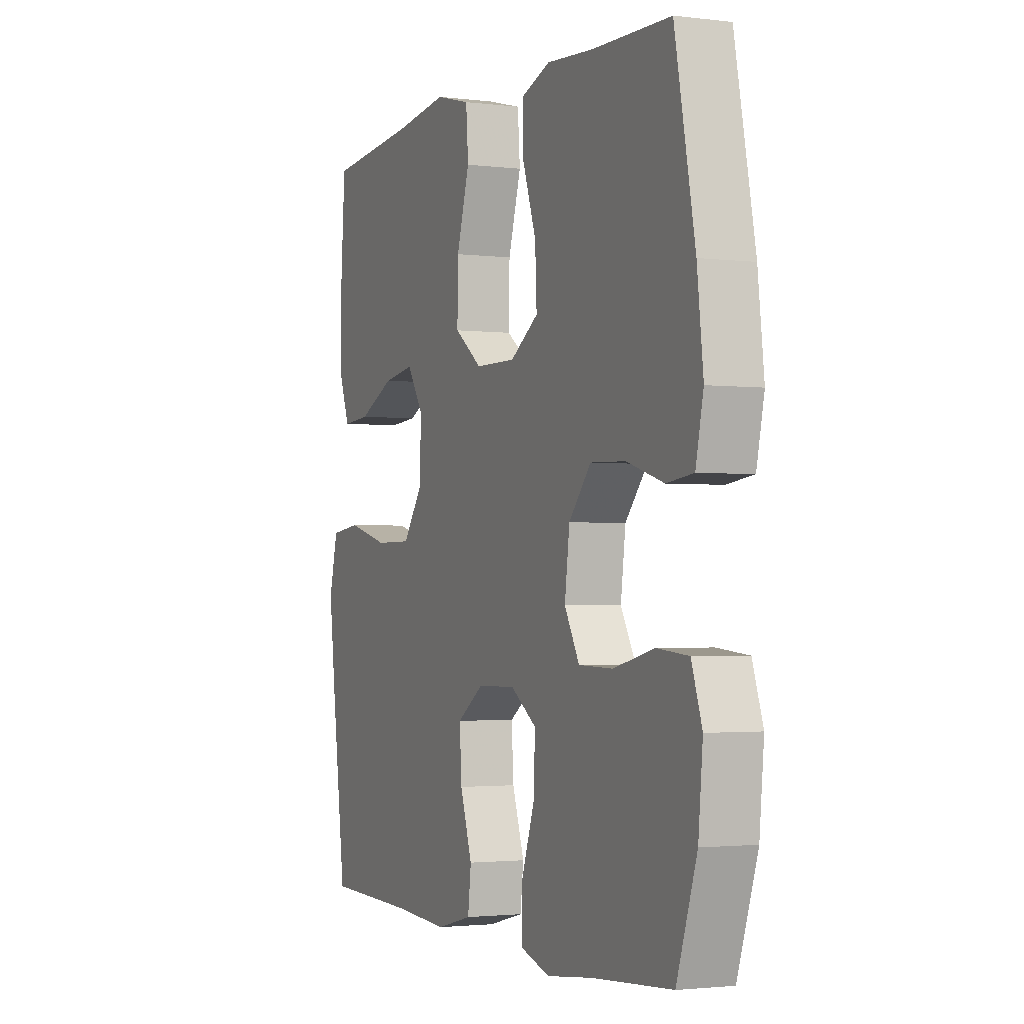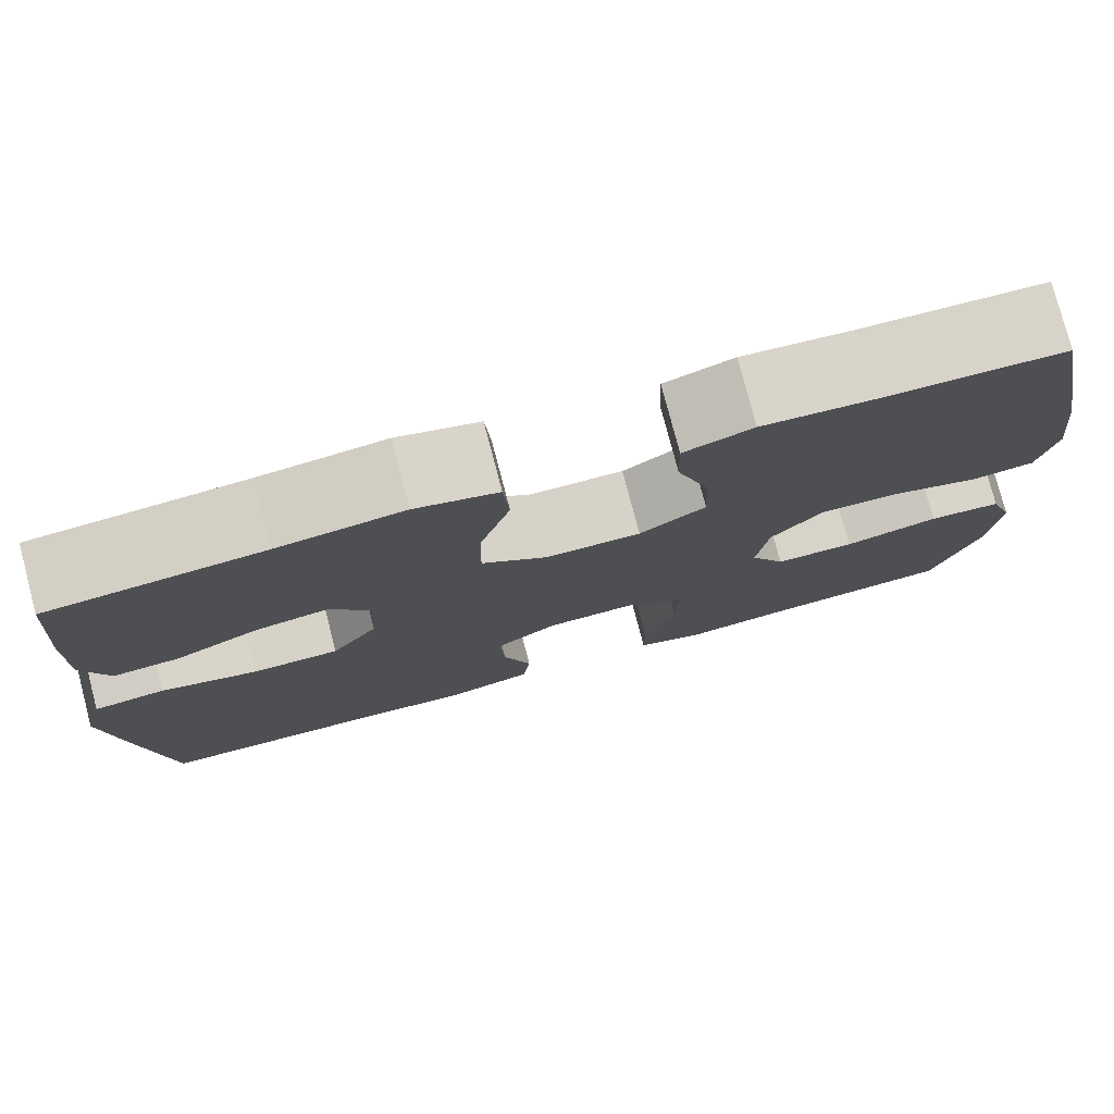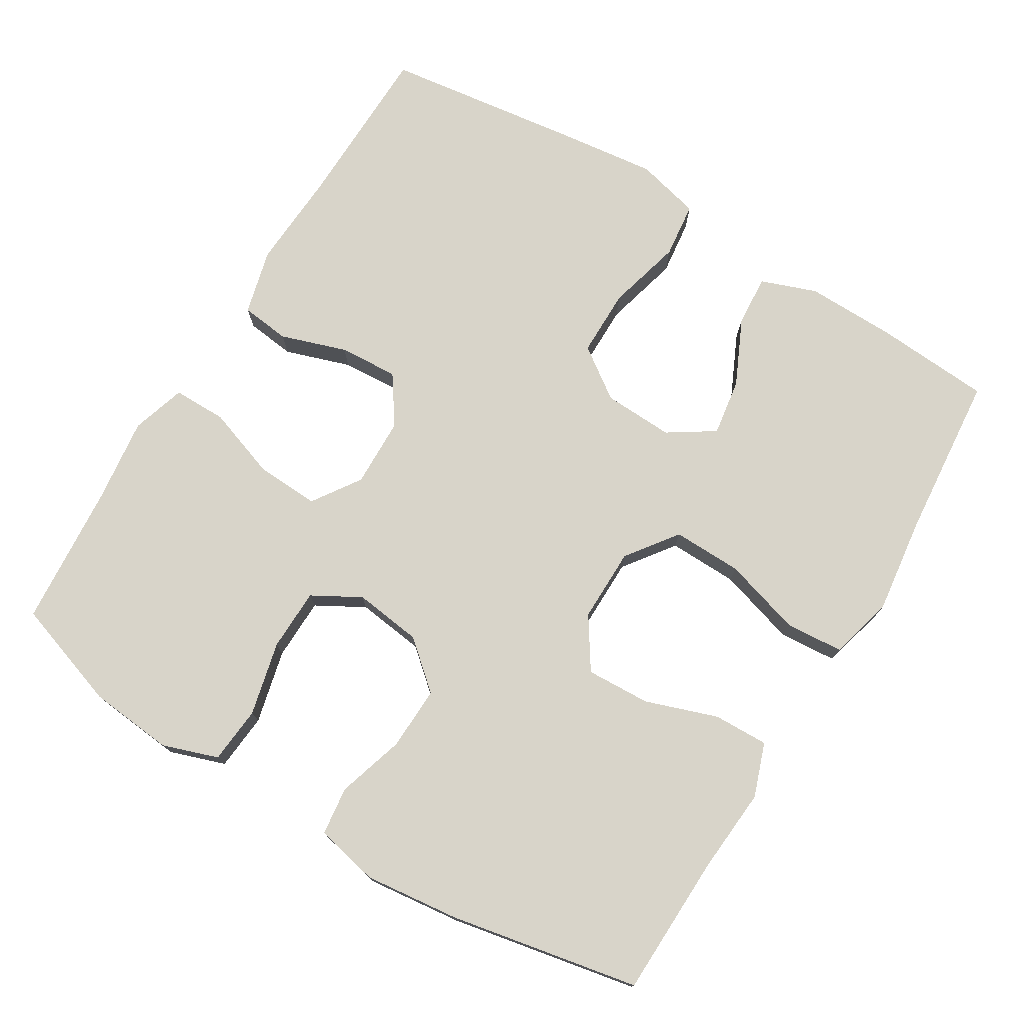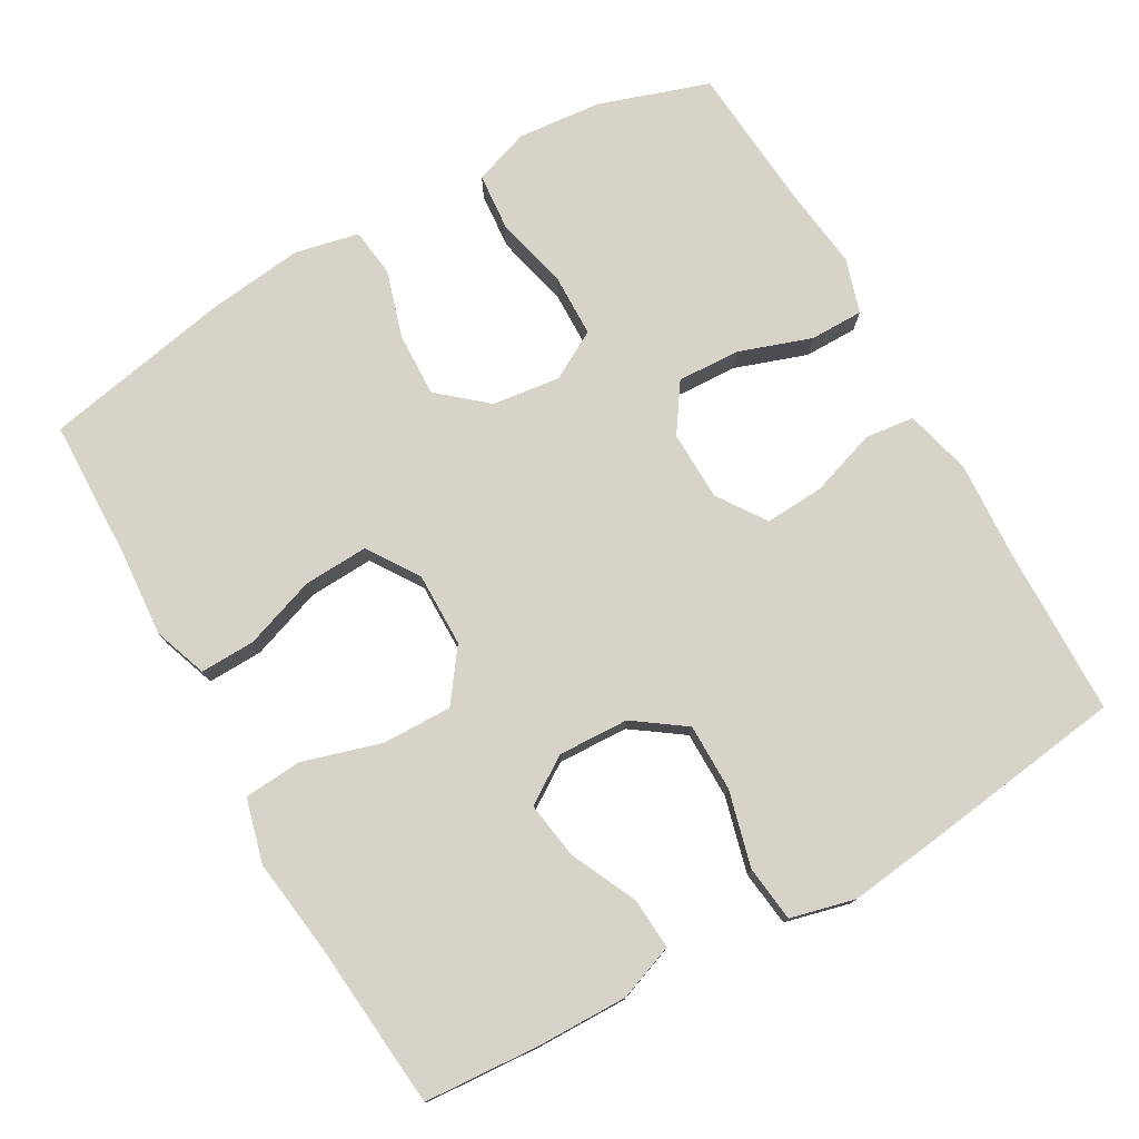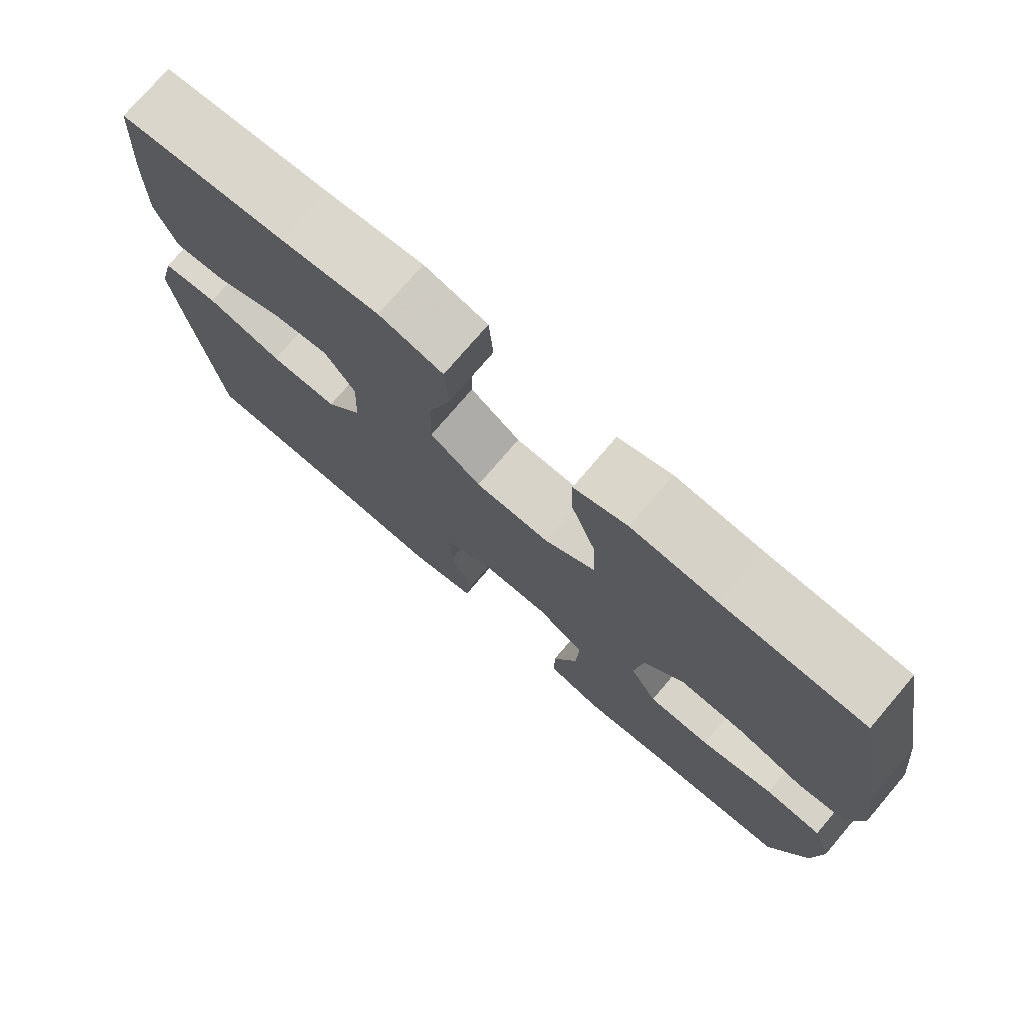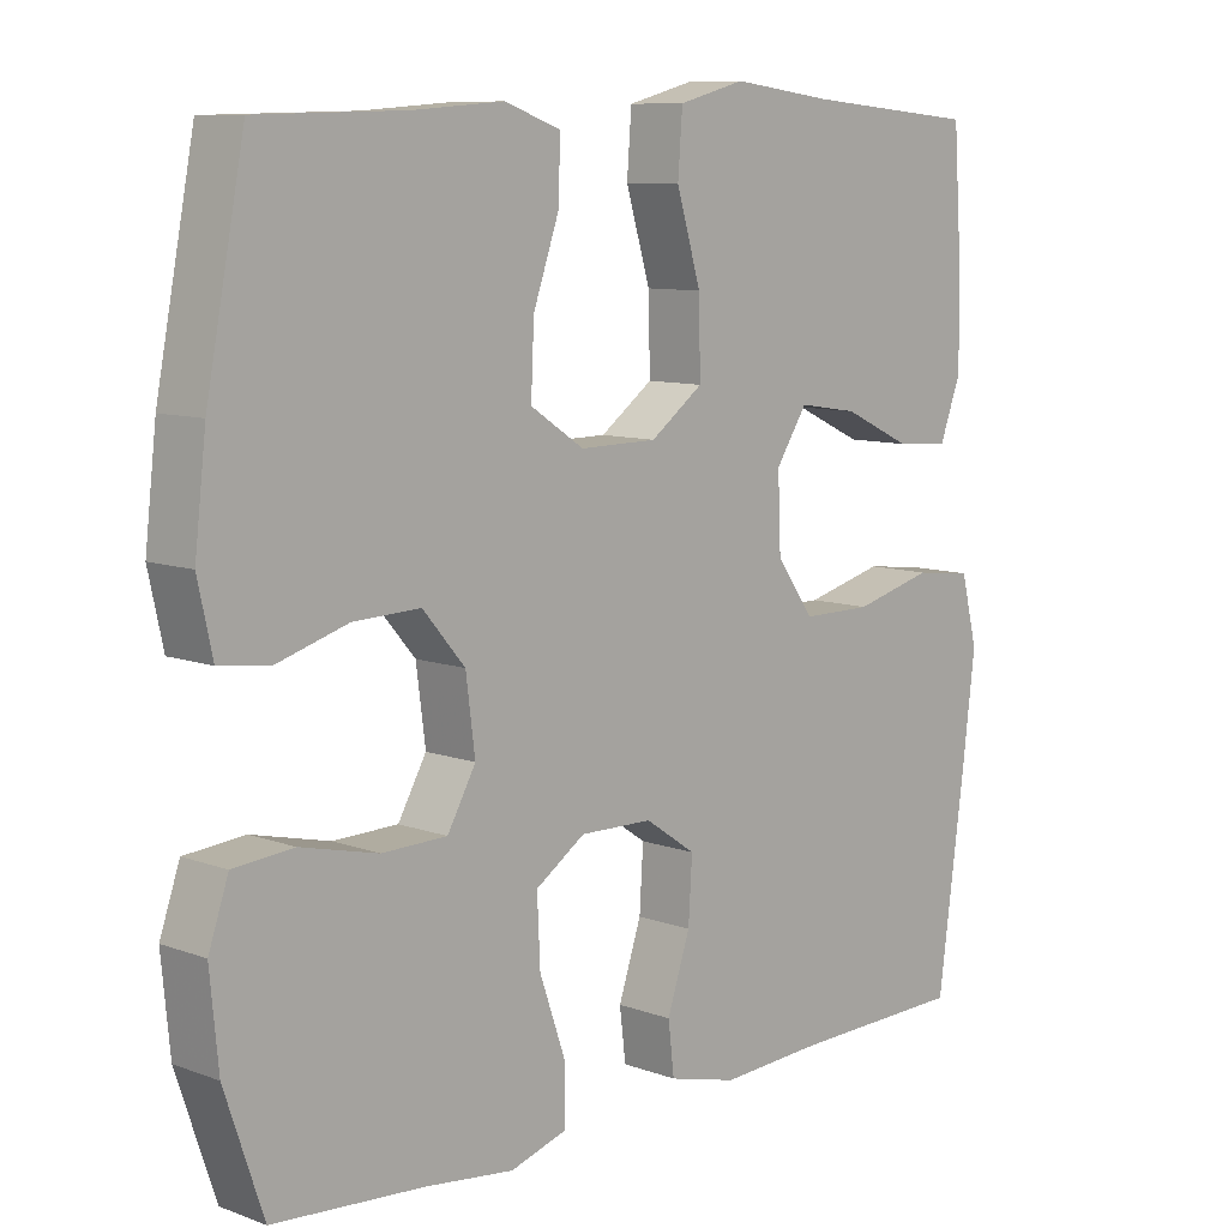
<metadata>
{"format":"obj","ext":"obj","renderer":"f3d","projection":"perspective","resolution":1024,"background":"white","views":[{"elev":-2.1,"azim":-113.7,"up":"+Z"},{"elev":77.7,"azim":165.3,"up":"+Z"},{"elev":75.5,"azim":-58.7,"up":"+Y"},{"elev":76.9,"azim":60.3,"up":"+Y"},{"elev":75.6,"azim":-139.5,"up":"+Z"},{"elev":9.2,"azim":-46.1,"up":"+Z"}]}
</metadata>
<code>
v -0.5 0.07 -0.5
v -0.55 0.07 -0.351
v -0.561 0.07 -0.236
v -0.535 0.07 -0.16
v -0.457 0.07 -0.153
v -0.356 0.07 -0.177
v -0.271 0.07 -0.175
v -0.234 0.07 -0.109
v -0.246 0.07 -0.016
v -0.301 0.07 0.048
v -0.388 0.07 0.045
v -0.48 0.07 0.017
v -0.546 0.07 0.025
v -0.565 0.07 0.112
v -0.55 0.07 0.242
v -0.5 0.07 0.5
v -0.307 0.07 0.505
v -0.19 0.07 0.514
v -0.117 0.07 0.488
v -0.119 0.07 0.413
v -0.153 0.07 0.315
v -0.157 0.07 0.227
v -0.087 0.07 0.181
v 0.014 0.07 0.182
v 0.083 0.07 0.233
v 0.081 0.07 0.328
v 0.049 0.07 0.435
v 0.055 0.07 0.514
v 0.142 0.07 0.537
v 0.274 0.07 0.52
v 0.5 0.07 0.5
v 0.511 0.07 0.342
v 0.513 0.07 0.219
v 0.485 0.07 0.143
v 0.415 0.07 0.148
v 0.325 0.07 0.19
v 0.247 0.07 0.202
v 0.206 0.07 0.139
v 0.21 0.07 0.043
v 0.259 0.07 -0.026
v 0.351 0.07 -0.026
v 0.454 0.07 0.001
v 0.53 0.07 -0.008
v 0.552 0.07 -0.096
v 0.536 0.07 -0.229
v 0.5 0.07 -0.5
v 0.273 0.07 -0.505
v 0.137 0.07 -0.513
v 0.047 0.07 -0.49
v 0.039 0.07 -0.423
v 0.069 0.07 -0.333
v 0.074 0.07 -0.252
v 0.008 0.07 -0.207
v -0.087 0.07 -0.205
v -0.152 0.07 -0.249
v -0.148 0.07 -0.335
v -0.114 0.07 -0.433
v -0.114 0.07 -0.506
v -0.188 0.07 -0.529
v -0.304 0.07 -0.515
v -0.5 0 -0.5
v -0.55 0 -0.351
v -0.561 0 -0.236
v -0.535 0 -0.16
v -0.457 0 -0.153
v -0.356 0 -0.177
v -0.271 0 -0.175
v -0.234 0 -0.109
v -0.246 0 -0.016
v -0.301 0 0.048
v -0.388 0 0.045
v -0.48 0 0.017
v -0.546 0 0.025
v -0.565 0 0.112
v -0.55 0 0.242
v -0.5 0 0.5
v -0.307 0 0.505
v -0.19 0 0.514
v -0.117 0 0.488
v -0.119 0 0.413
v -0.153 0 0.315
v -0.157 0 0.227
v -0.087 0 0.181
v 0.014 0 0.182
v 0.083 0 0.233
v 0.081 0 0.328
v 0.049 0 0.435
v 0.055 0 0.514
v 0.142 0 0.537
v 0.274 0 0.52
v 0.5 0 0.5
v 0.511 0 0.342
v 0.513 0 0.219
v 0.485 0 0.143
v 0.415 0 0.148
v 0.325 0 0.19
v 0.247 0 0.202
v 0.206 0 0.139
v 0.21 0 0.043
v 0.259 0 -0.026
v 0.351 0 -0.026
v 0.454 0 0.001
v 0.53 0 -0.008
v 0.552 0 -0.096
v 0.536 0 -0.229
v 0.5 0 -0.5
v 0.273 0 -0.505
v 0.137 0 -0.513
v 0.047 0 -0.49
v 0.039 0 -0.423
v 0.069 0 -0.333
v 0.074 0 -0.252
v 0.008 0 -0.207
v -0.087 0 -0.205
v -0.152 0 -0.249
v -0.148 0 -0.335
v -0.114 0 -0.433
v -0.114 0 -0.506
v -0.188 0 -0.529
v -0.304 0 -0.515
f 58 59 60
f 57 58 60
f 56 57 60
f 4 5 6
f 3 4 6
f 2 3 6
f 1 2 6
f 60 1 6
f 56 60 6
f 55 56 6
f 54 55 6 7
f 53 54 7 8
f 49 50 51
f 48 49 51
f 47 48 51
f 47 51 52
f 46 47 52
f 45 46 52
f 44 45 52
f 43 44 52
f 42 43 52
f 41 42 52
f 40 41 52 53
f 34 35 36
f 33 34 36
f 32 33 36
f 31 32 36
f 30 31 36
f 30 36 37
f 29 30 37
f 28 29 37
f 27 28 37
f 26 27 37
f 25 26 37 38
f 19 20 21
f 18 19 21
f 17 18 21
f 17 21 22
f 16 17 22
f 15 16 22
f 14 15 22
f 13 14 22
f 12 13 22
f 11 12 22
f 10 11 22 23
f 53 8 9
f 40 53 9
f 39 40 9
f 38 39 9
f 25 38 9
f 24 25 9
f 9 10 23 24
f 120 119 118
f 120 118 117
f 120 117 116
f 66 65 64
f 66 64 63
f 66 63 62
f 66 62 61
f 66 61 120
f 66 120 116
f 66 116 115
f 67 66 115 114
f 68 67 114 113
f 111 110 109
f 111 109 108
f 111 108 107
f 112 111 107
f 112 107 106
f 112 106 105
f 112 105 104
f 112 104 103
f 112 103 102
f 112 102 101
f 113 112 101 100
f 96 95 94
f 96 94 93
f 96 93 92
f 96 92 91
f 96 91 90
f 97 96 90
f 97 90 89
f 97 89 88
f 97 88 87
f 97 87 86
f 98 97 86 85
f 81 80 79
f 81 79 78
f 81 78 77
f 82 81 77
f 82 77 76
f 82 76 75
f 82 75 74
f 82 74 73
f 82 73 72
f 82 72 71
f 83 82 71 70
f 69 68 113
f 69 113 100
f 69 100 99
f 69 99 98
f 69 98 85
f 69 85 84
f 84 83 70 69
f 1 61 62 2
f 2 62 63 3
f 3 63 64 4
f 4 64 65 5
f 5 65 66 6
f 6 66 67 7
f 7 67 68 8
f 8 68 69 9
f 9 69 70 10
f 10 70 71 11
f 11 71 72 12
f 12 72 73 13
f 13 73 74 14
f 14 74 75 15
f 15 75 76 16
f 16 76 77 17
f 17 77 78 18
f 18 78 79 19
f 19 79 80 20
f 20 80 81 21
f 21 81 82 22
f 22 82 83 23
f 23 83 84 24
f 24 84 85 25
f 25 85 86 26
f 26 86 87 27
f 27 87 88 28
f 28 88 89 29
f 29 89 90 30
f 30 90 91 31
f 31 91 92 32
f 32 92 93 33
f 33 93 94 34
f 34 94 95 35
f 35 95 96 36
f 36 96 97 37
f 37 97 98 38
f 38 98 99 39
f 39 99 100 40
f 40 100 101 41
f 41 101 102 42
f 42 102 103 43
f 43 103 104 44
f 44 104 105 45
f 45 105 106 46
f 46 106 107 47
f 47 107 108 48
f 48 108 109 49
f 49 109 110 50
f 50 110 111 51
f 51 111 112 52
f 52 112 113 53
f 53 113 114 54
f 54 114 115 55
f 55 115 116 56
f 56 116 117 57
f 57 117 118 58
f 58 118 119 59
f 59 119 120 60
f 60 120 61 1

</code>
